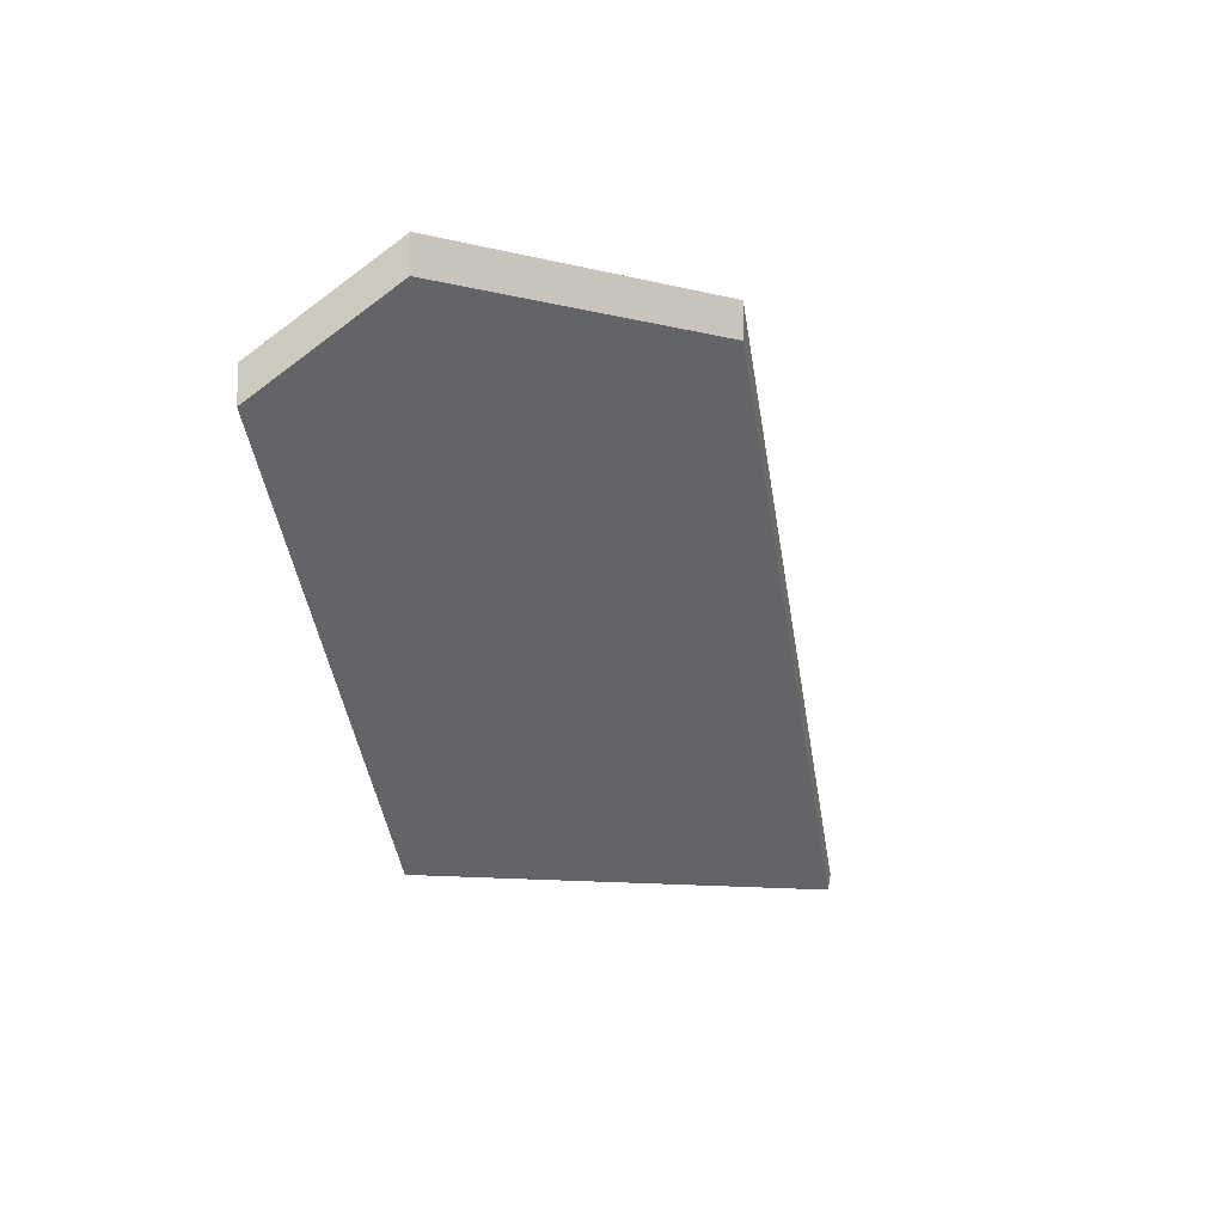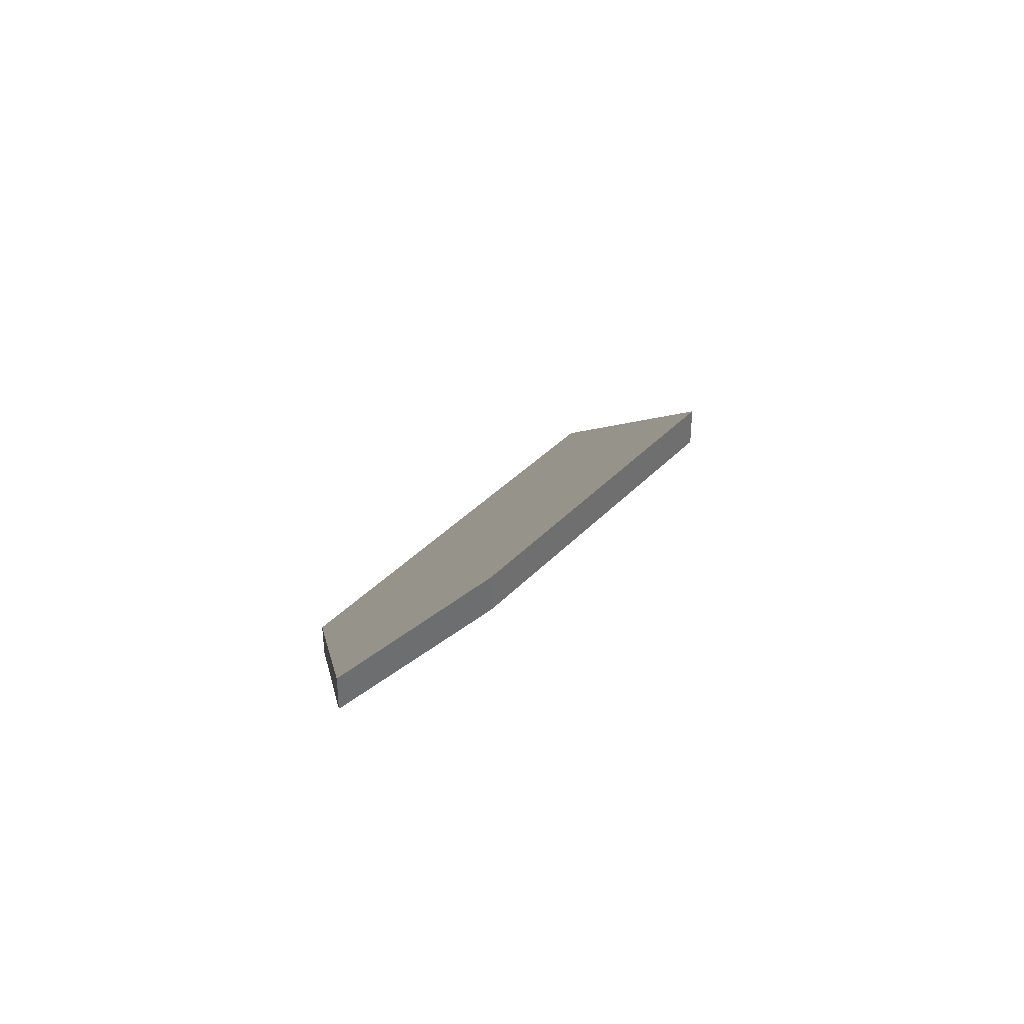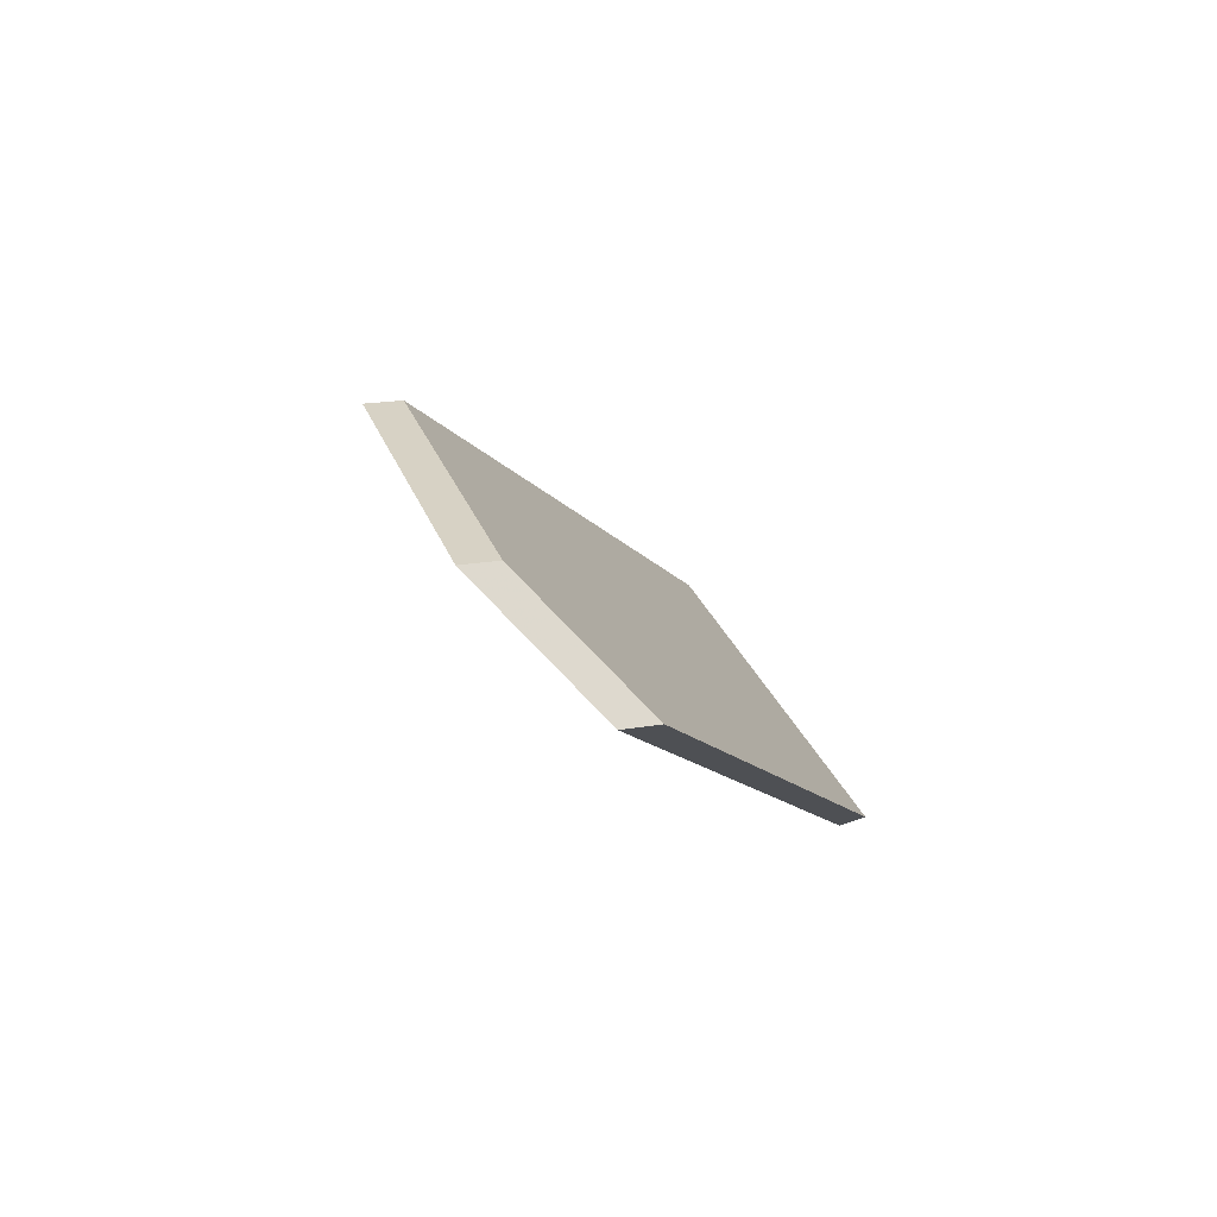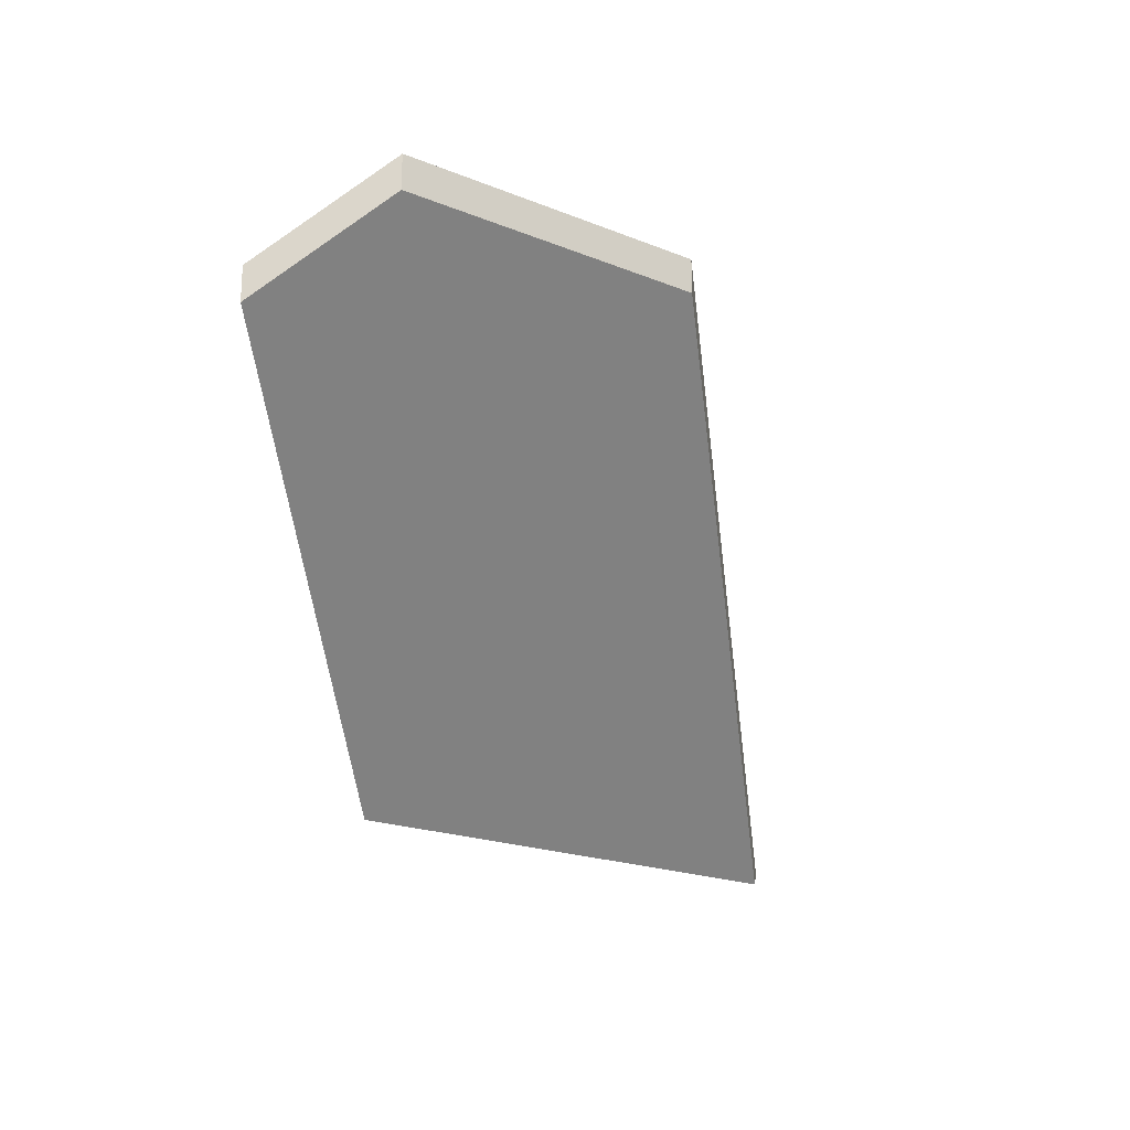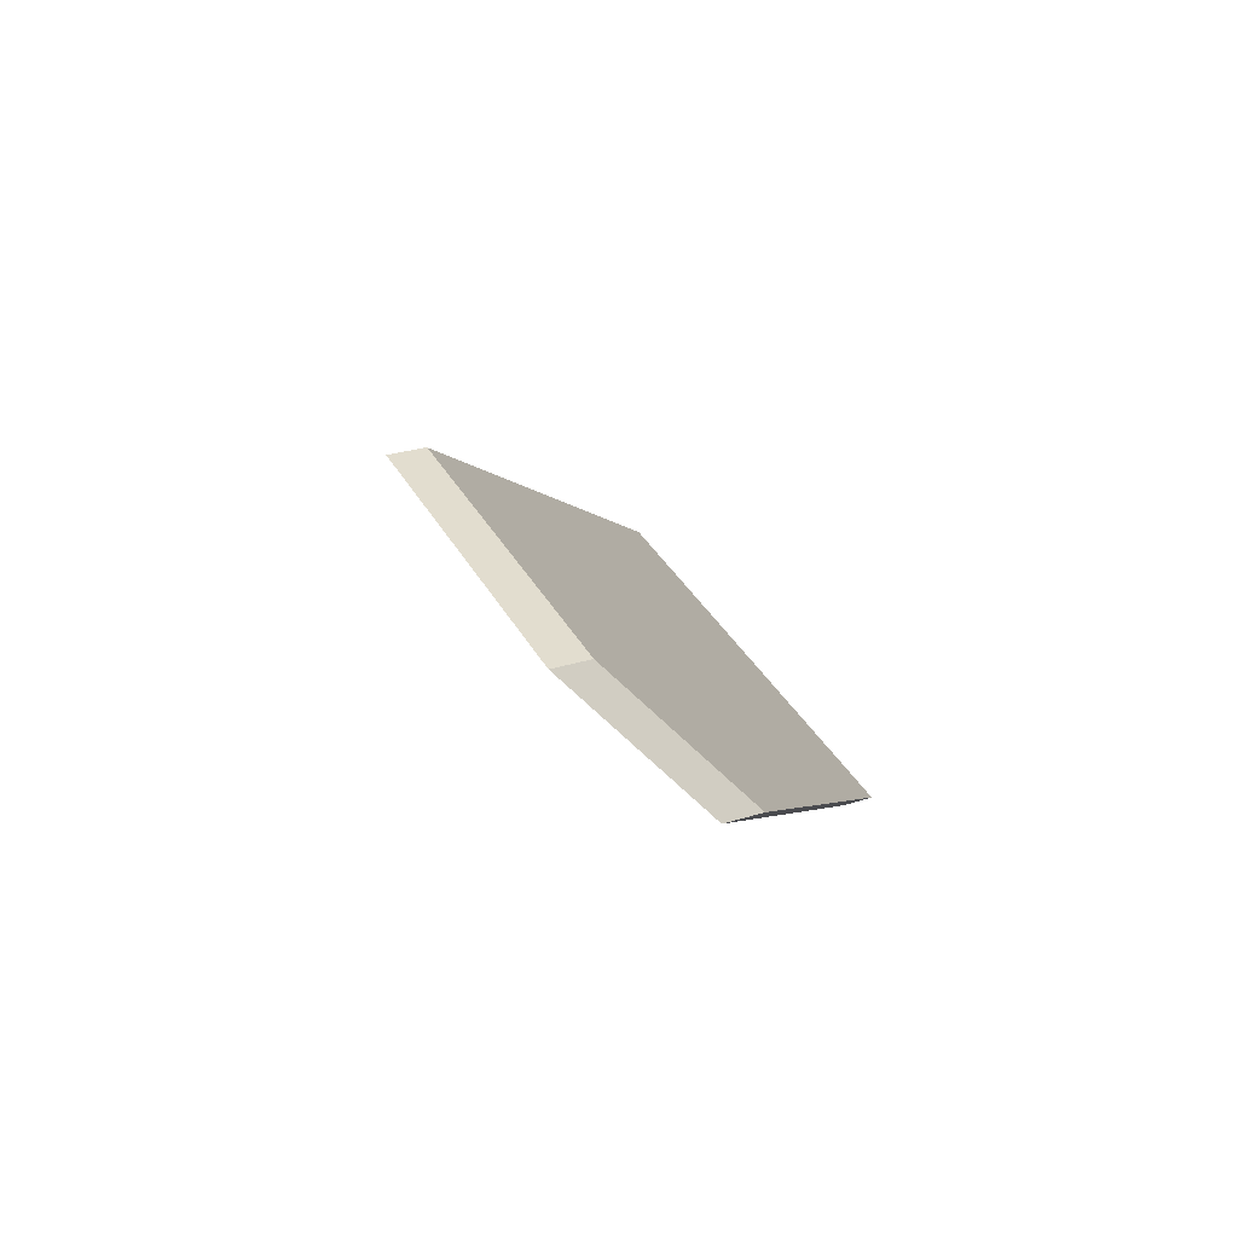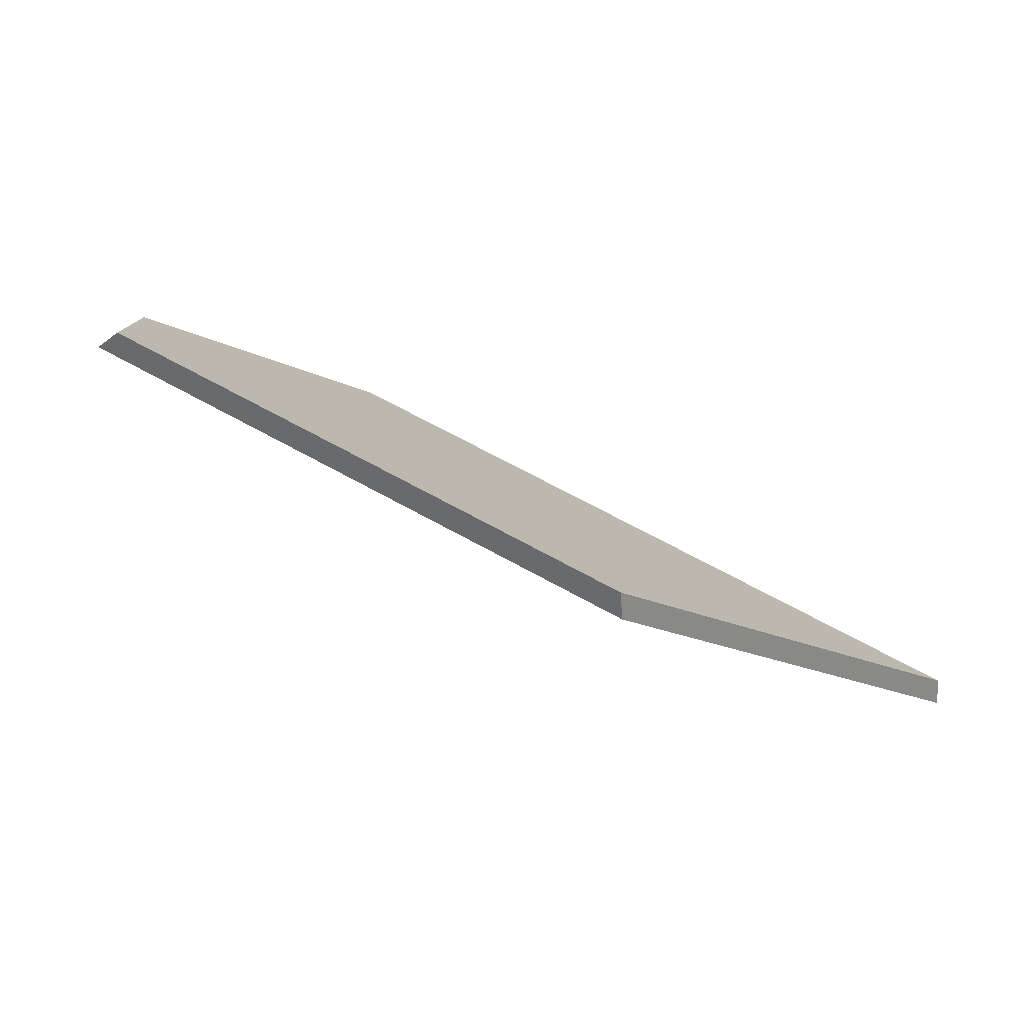
<metadata>
{"format":"obj","ext":"obj","renderer":"f3d","projection":"perspective","resolution":1024,"background":"white","views":[{"elev":-9.6,"azim":-40.9,"up":"+Y"},{"elev":36.3,"azim":-60.6,"up":"+Y"},{"elev":20.0,"azim":-107.6,"up":"+Z"},{"elev":-20.6,"azim":-43.2,"up":"+Y"},{"elev":27.7,"azim":-115.8,"up":"+Z"},{"elev":-29.1,"azim":-42.8,"up":"+Z"}]}
</metadata>
<code>
v -7.761 0.1738 -4.346
v -7.733 0.1491 -4.367
v -7.695 0.1491 -4.363
v -7.731 0.181 -4.335
v -7.754 0.181 -4.338
v -7.731 0.1836 -4.335
v -7.731 0.181 -4.335
v -7.695 0.1491 -4.363
v -7.694 0.1504 -4.364
v -7.694 0.1504 -4.364
v -7.695 0.1491 -4.363
v -7.733 0.1491 -4.367
v -7.731 0.1504 -4.369
v -7.754 0.1836 -4.338
v -7.754 0.181 -4.338
v -7.731 0.181 -4.335
v -7.731 0.1836 -4.335
v -7.731 0.1504 -4.369
v -7.733 0.1491 -4.367
v -7.761 0.1738 -4.346
v -7.761 0.1765 -4.346
v -7.761 0.1765 -4.346
v -7.761 0.1738 -4.346
v -7.754 0.181 -4.338
v -7.754 0.1836 -4.338
v -7.754 0.1836 -4.338
v -7.731 0.1836 -4.335
v -7.694 0.1504 -4.364
v -7.731 0.1504 -4.369
v -7.761 0.1765 -4.346
f 1 2 3
f 1 3 4
f 1 4 5
f 6 7 8
f 6 8 9
f 10 11 12
f 10 12 13
f 14 15 16
f 14 16 17
f 18 19 20
f 18 20 21
f 22 23 24
f 22 24 25
f 26 27 28
f 26 28 29
f 26 29 30

</code>
